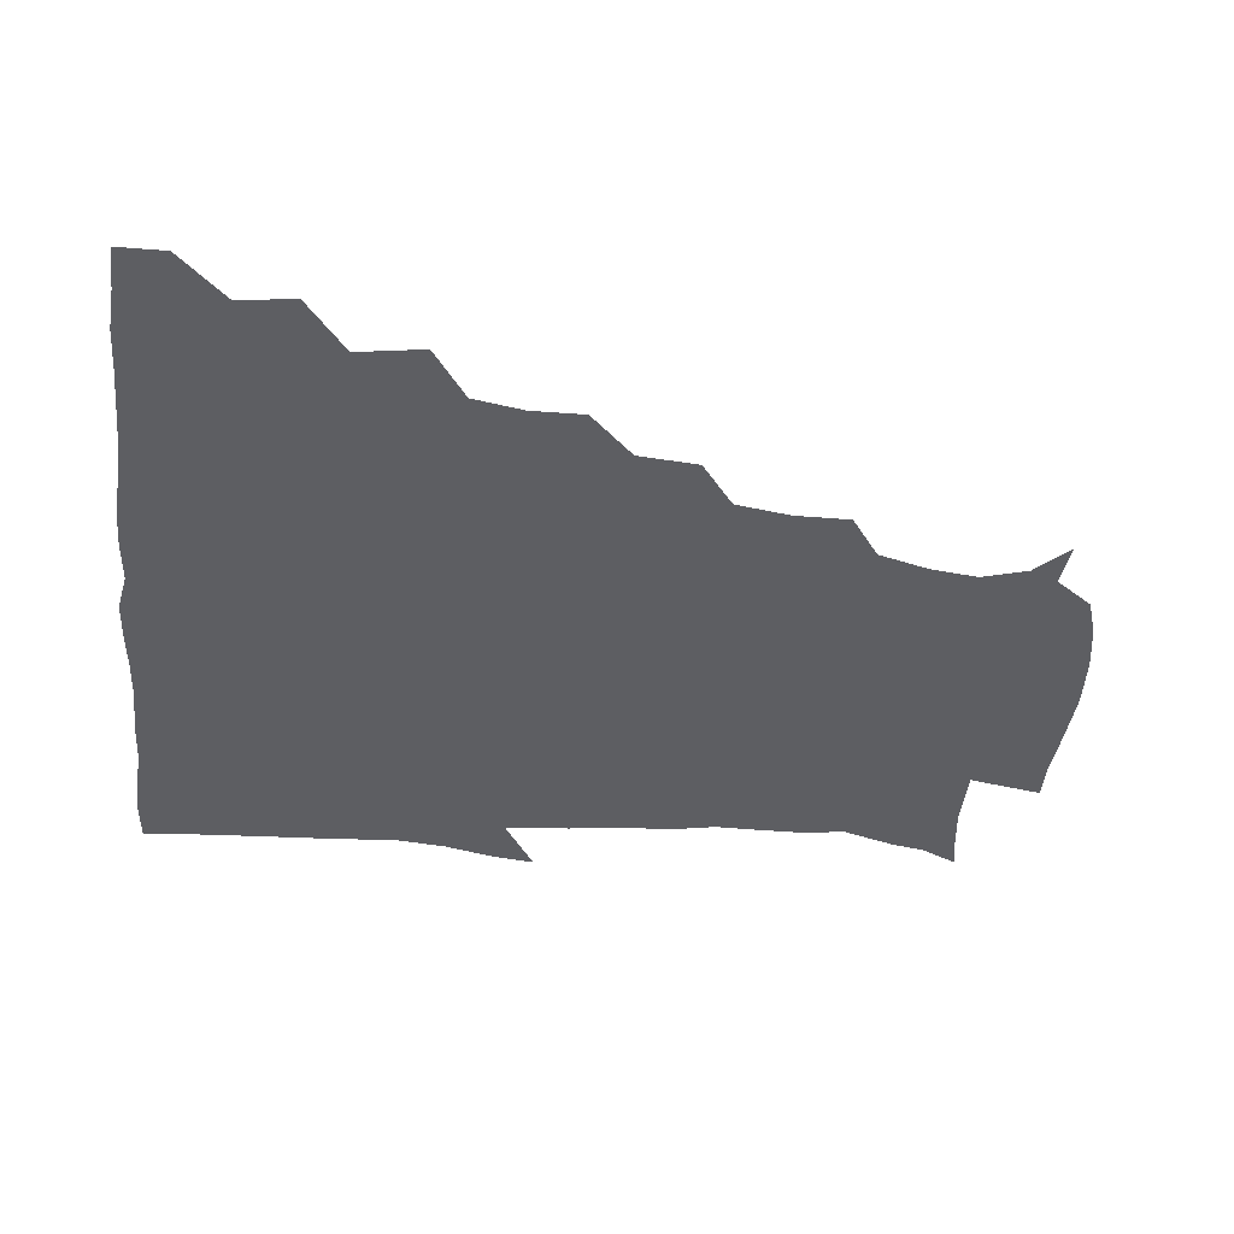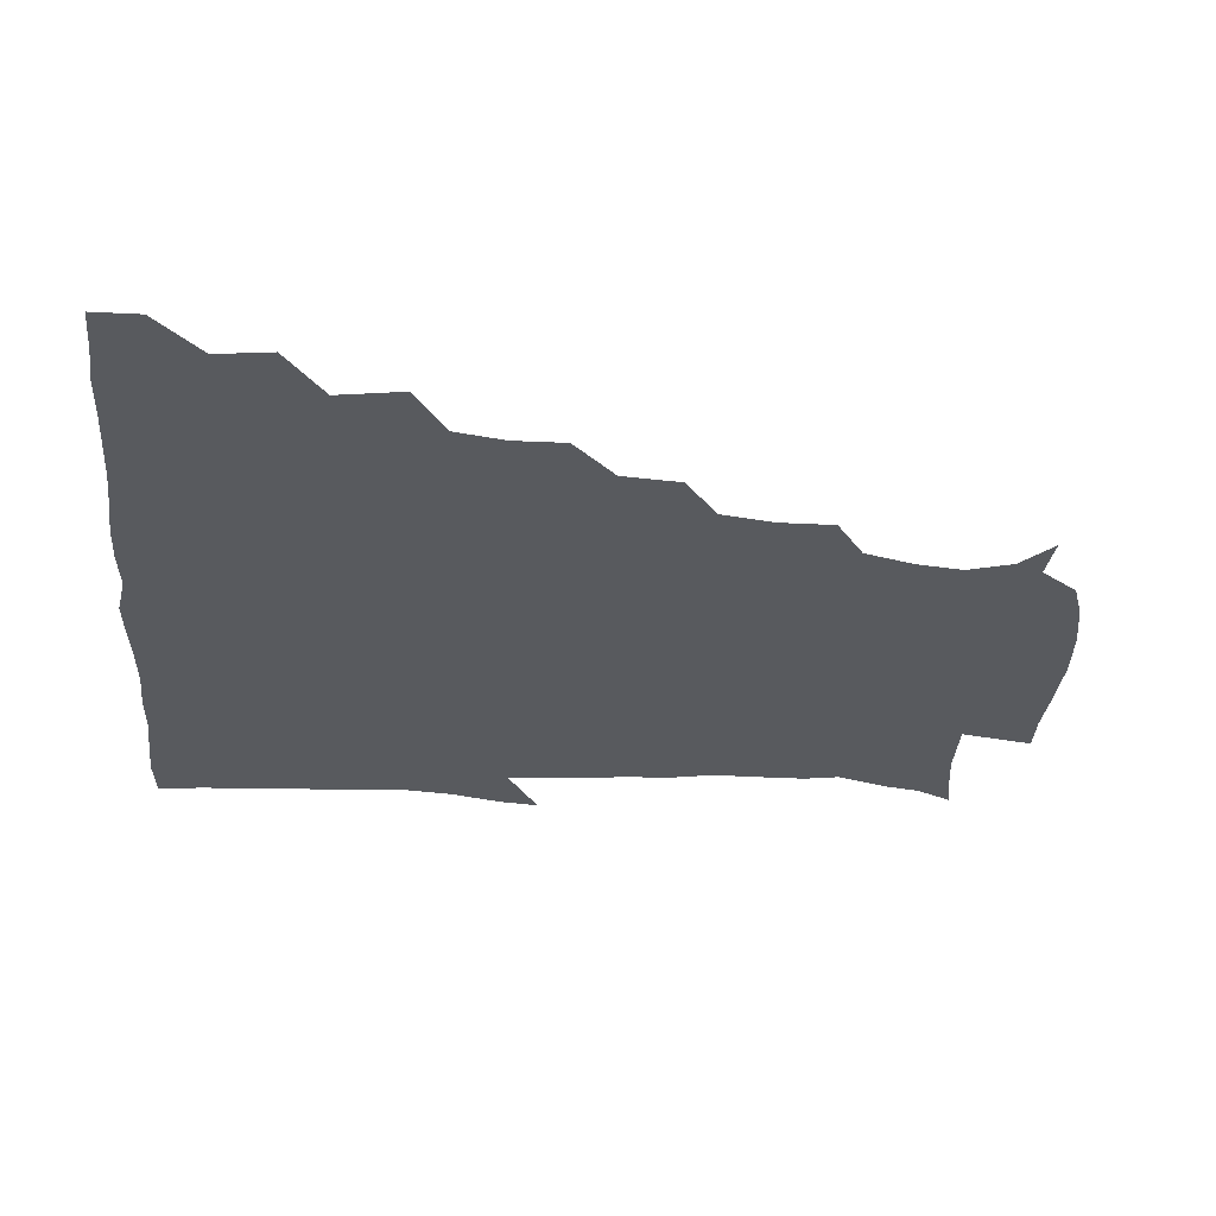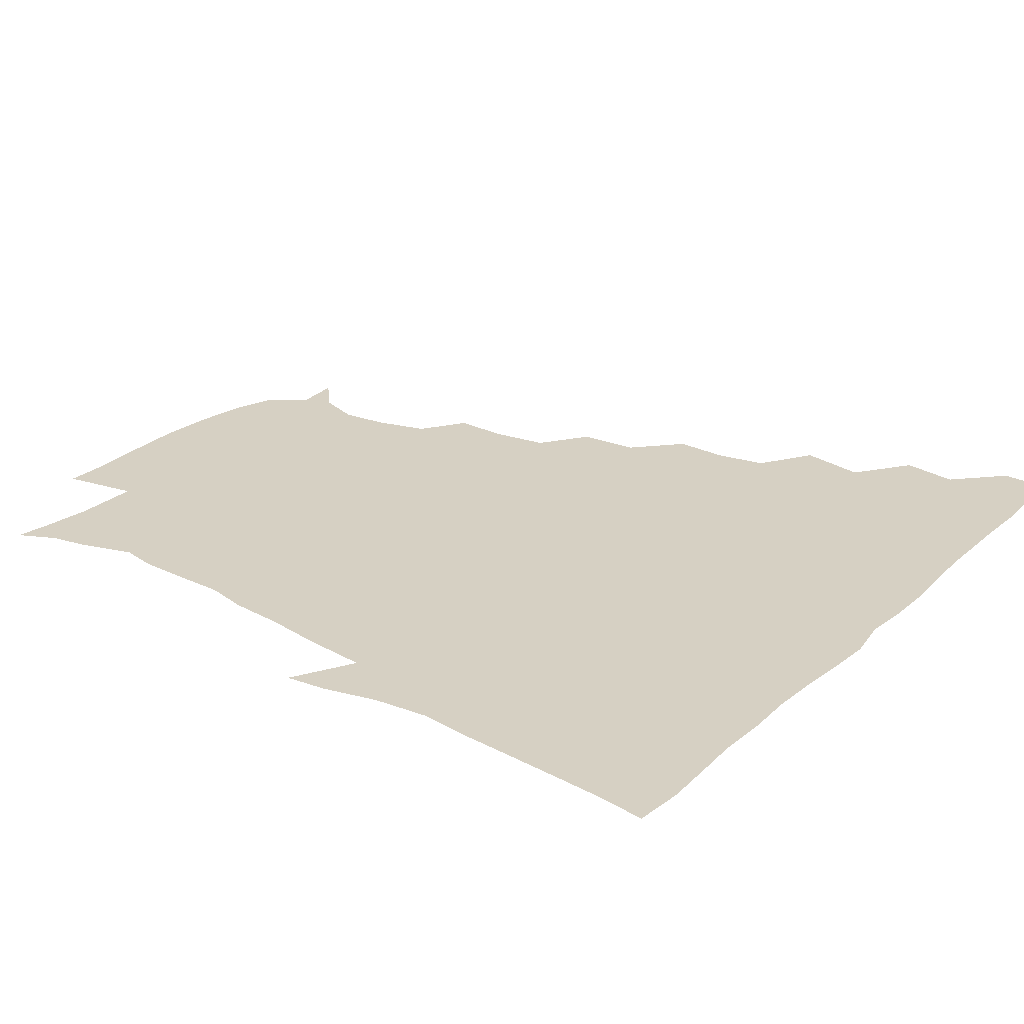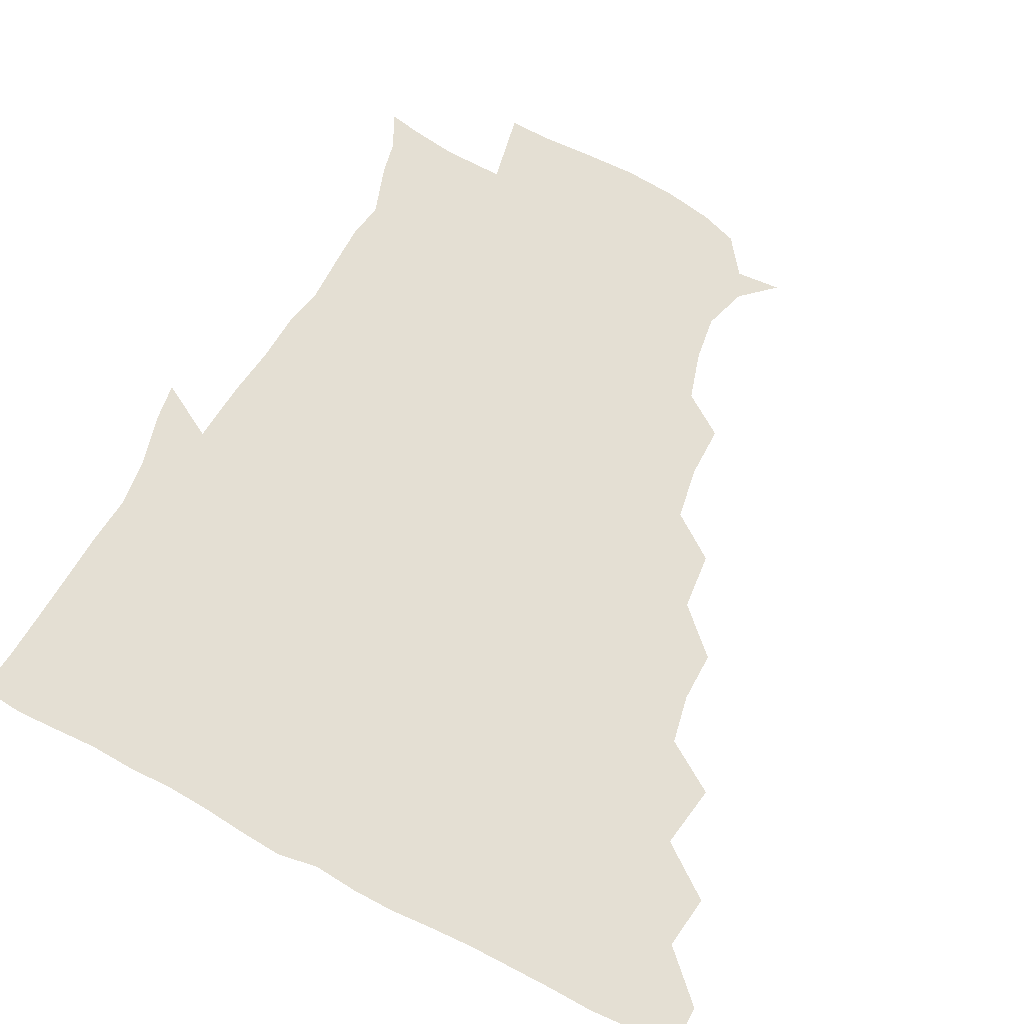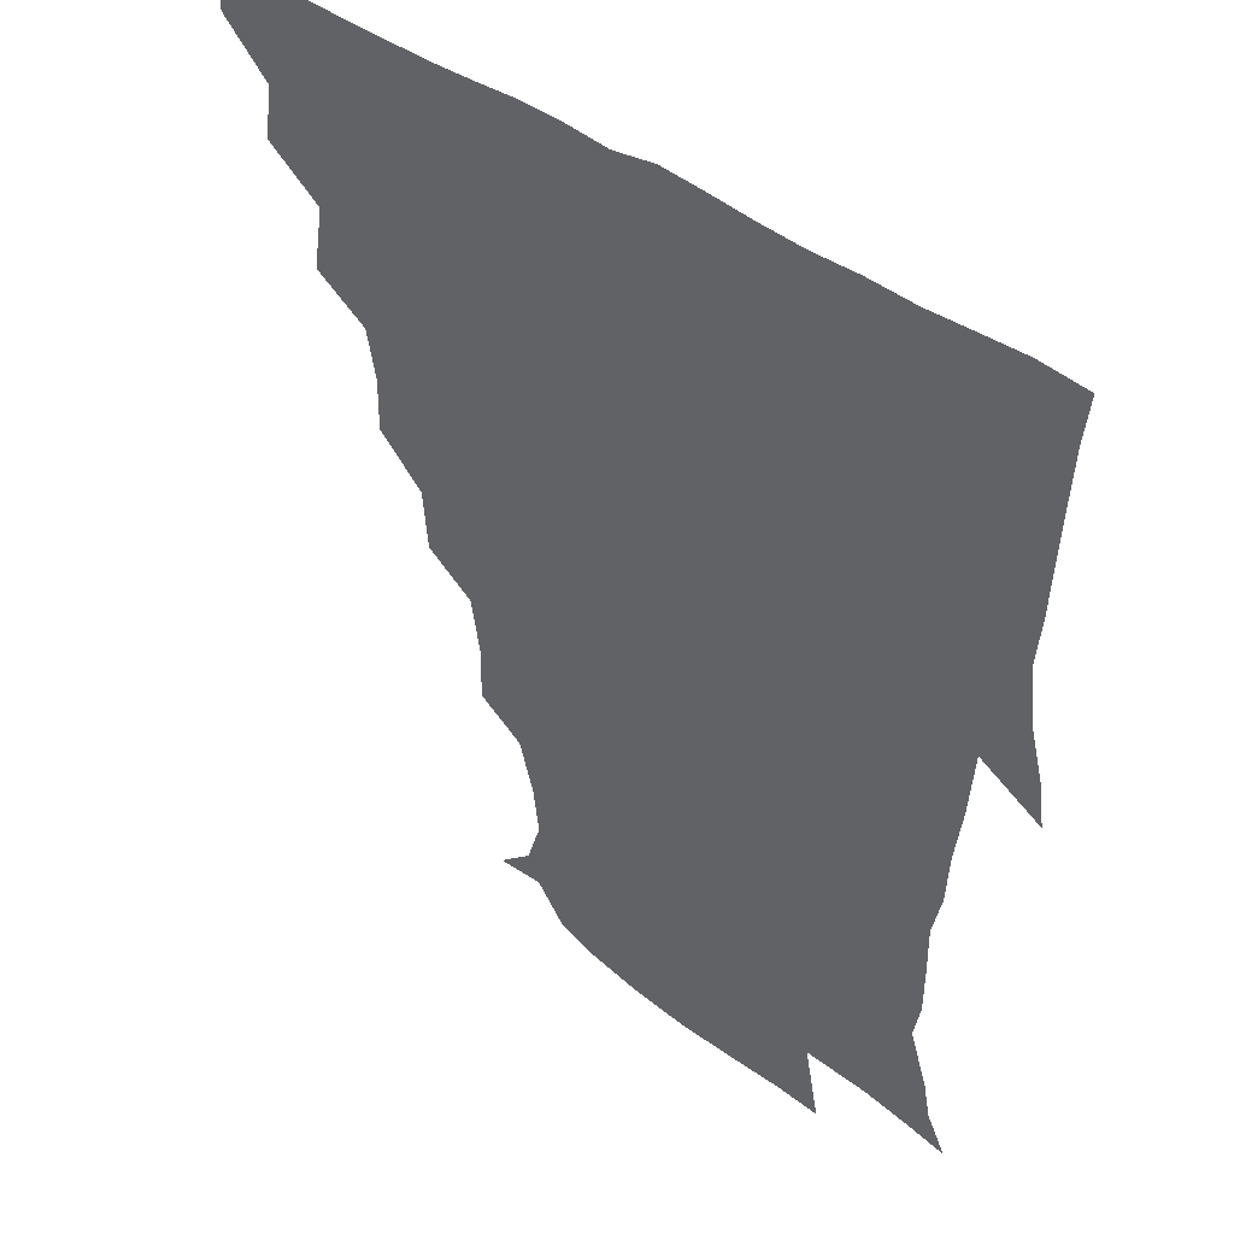
<metadata>
{"format":"obj","ext":"obj","renderer":"f3d","projection":"perspective","resolution":1024,"background":"white","views":[{"elev":-38.9,"azim":-96.4,"up":"+Z"},{"elev":-31.1,"azim":-94.7,"up":"+Z"},{"elev":26.5,"azim":126.8,"up":"+Z"},{"elev":66.7,"azim":-152.5,"up":"+Z"},{"elev":42.8,"azim":41.2,"up":"+Y"}]}
</metadata>
<code>
v 436 420.2 0
v 436.2 435.6 0
v 449.5 386.6 0
v 451.9 404.7 0
v 452.2 420.7 0
v 451.4 435.9 0
v 464.3 351.8 0
v 467.8 373.1 0
v 468.2 391 0
v 467 405.8 0
v 466.7 420.8 0
v 466.4 436.8 0
v 484.9 306.8 0
v 485.2 323.9 0
v 482 340.3 0
v 482.5 359.4 0
v 483.4 376.6 0
v 483.1 391.8 0
v 482.1 406.2 0
v 481.5 421.2 0
v 481.3 436.4 0
v 501.9 273 0
v 500.1 292.3 0
v 497.9 309.5 0
v 500.9 333.1 0
v 497.1 345 0
v 498.5 362.6 0
v 497.8 377 0
v 497.2 391.6 0
v 497 406.1 0
v 496.8 420.6 0
v 496.3 436.4 0
v 520.3 226.3 0
v 520.4 244 0
v 517.4 261.8 0
v 515.2 282.3 0
v 513.7 298.2 0
v 513.9 317.1 0
v 514.1 334.3 0
v 512.1 346.5 0
v 513.5 363.7 0
v 512.5 377.2 0
v 512 391.6 0
v 511.7 406.2 0
v 511.4 420.9 0
v 511.3 436.4 0
v 525.8 159.6 0
v 537.1 169.8 0
v 541.7 184.4 0
v 539.7 199.7 0
v 534.8 216.3 0
v 533.6 237.2 0
v 531.4 252.4 0
v 529.9 269.8 0
v 528.6 285.1 0
v 528.8 303.4 0
v 528.1 317.7 0
v 527.7 333.4 0
v 527.6 348.1 0
v 527.7 362.9 0
v 527.4 377.1 0
v 526.5 391.5 0
v 526.6 406.1 0
v 526.3 421 0
v 526.2 437 0
v 541.1 160.7 0
v 550.5 177.2 0
v 550.9 193.5 0
v 548.4 206.3 0
v 546.6 224.8 0
v 546.3 243.1 0
v 544.7 256.7 0
v 543.3 271.2 0
v 543.2 288 0
v 542.8 304.1 0
v 542.8 319.1 0
v 542.5 333.7 0
v 542.3 348.3 0
v 543.1 363.8 0
v 542.5 377.1 0
v 541.9 391.3 0
v 541.7 406 0
v 541.1 421.9 0
v 540.8 438 0
v 550.5 148.3 0
v 558.3 163.5 0
v 562.7 181.8 0
v 561.2 197.7 0
v 561.7 212.3 0
v 559.3 229.5 0
v 559.7 244.4 0
v 558.3 258.6 0
v 558 274.6 0
v 558.1 290.2 0
v 557.4 303.6 0
v 557.1 319.3 0
v 557.3 333.9 0
v 556.9 347.7 0
v 557.2 363.1 0
v 556.9 376.9 0
v 556.6 391.2 0
v 557 405.4 0
v 556.6 420.3 0
v 555.3 437.8 0
v 563.1 144 0
v 573.9 167.4 0
v 575.5 184.3 0
v 573.9 197.3 0
v 573.7 217 0
v 573.2 228.7 0
v 573.3 244.4 0
v 572.5 259.2 0
v 572.1 274.8 0
v 571.9 290.5 0
v 572.6 305.4 0
v 571.5 317.5 0
v 571.7 333.6 0
v 571.7 347.9 0
v 571.8 362.6 0
v 571.7 376.8 0
v 571.7 391.1 0
v 571.7 405.4 0
v 571.3 420.4 0
v 570.5 436.6 0
v 580 140.9 0
v 587.5 168.1 0
v 588.1 185.3 0
v 589 198.7 0
v 586.6 215.8 0
v 587.3 227.8 0
v 586.6 245.8 0
v 586.6 260.7 0
v 586.9 275.3 0
v 586.4 289.7 0
v 586.6 305.9 0
v 586.8 319.8 0
v 586.9 334.8 0
v 586.8 348.6 0
v 586.9 362.8 0
v 587 377 0
v 586.9 391.2 0
v 586.6 405.4 0
v 585.8 421.1 0
v 584.7 438.9 0
v 598.1 139.4 0
v 601.1 168.2 0
v 601.2 186.1 0
v 601.8 202.7 0
v 601.6 215.8 0
v 602.1 230.3 0
v 601 246.1 0
v 600.5 260.6 0
v 601.1 275.6 0
v 601 290.6 0
v 601.1 305.7 0
v 601.4 319.1 0
v 601.3 334 0
v 601.3 347.8 0
v 601.6 362.9 0
v 601.8 377.2 0
v 601.8 391.3 0
v 601.2 406.1 0
v 600.6 421.1 0
v 598.9 438 0
v 616.7 139.8 0
v 615.2 168.1 0
v 615.2 186.2 0
v 615.2 200.1 0
v 615.3 216 0
v 615.3 232.3 0
v 615.1 247.7 0
v 615.5 260.3 0
v 615 276.2 0
v 615.4 290.6 0
v 615.3 305.7 0
v 616 320.6 0
v 616 334.2 0
v 616.1 348.8 0
v 616.3 363.1 0
v 616.7 377.5 0
v 616.6 391.5 0
v 616.6 405.8 0
v 615.4 421.2 0
v 613.8 436.6 0
v 634.6 140.5 0
v 630 166.2 0
v 628.7 184.4 0
v 628.7 199.5 0
v 628.6 216.4 0
v 628.6 232.2 0
v 628.7 245.9 0
v 629.7 261.1 0
v 629.6 275.1 0
v 629.8 289.9 0
v 629.9 304.3 0
v 629.9 320.5 0
v 630.4 334.9 0
v 630.6 348.6 0
v 630.8 363.6 0
v 631.2 377.8 0
v 631.3 391.8 0
v 631.5 406.1 0
v 631.2 420.6 0
v 629.6 435.8 0
v 649 139.9 0
v 644.2 164.3 0
v 642.3 182.9 0
v 641.8 199.6 0
v 641.6 215.8 0
v 641.6 231.5 0
v 642.6 244.3 0
v 642.7 261 0
v 643.8 274.6 0
v 644.1 289.4 0
v 644.5 303.7 0
v 643.9 320.1 0
v 644.1 335.6 0
v 645.1 348.5 0
v 645.4 362.6 0
v 645.6 378 0
v 646.5 392.7 0
v 646.7 406.1 0
v 646.4 420.3 0
v 644.4 436.2 0
v 665.3 163.7 0
v 658 180.7 0
v 655.7 196.1 0
v 653.9 213.7 0
v 654.7 228.4 0
v 655.9 242 0
v 656.1 257.5 0
v 657.1 273 0
v 657.4 289.1 0
v 658 305.3 0
v 658.5 319.7 0
v 658.2 334.5 0
v 658.7 349.3 0
v 659.4 363.3 0
v 659.9 378.2 0
v 660.5 392.4 0
v 660.9 406.4 0
v 661.1 420.7 0
v 660.8 435.5 0
v 681.1 161.5 0
v 672 178.5 0
v 668.4 194 0
v 666.5 208.8 0
v 667.2 223.8 0
v 667.7 238.7 0
v 668.9 252.8 0
v 669.7 269.8 0
v 670.5 286.2 0
v 671.9 302.5 0
v 672.8 318.9 0
v 671.9 333.5 0
v 671.6 348.9 0
v 672.2 364.3 0
v 673.6 378 0
v 674.4 392.7 0
v 675.3 406.4 0
v 675.7 420.6 0
v 675.7 436.2 0
v 692.7 159.3 0
v 686.6 171.4 0
v 684.4 182.5 0
v 678.5 200.4 0
v 680.7 212.2 0
v 680.8 227.2 0
v 680.6 243.9 0
v 683.6 257.9 0
v 684.6 275 0
v 687.1 292.7 0
v 688.8 314.2 0
v 686 330.3 0
v 685.6 344.5 0
v 685.9 360 0
v 686.9 376 0
v 687.7 391.9 0
v 689.3 406.2 0
v 689.9 420.3 0
v 690.6 436.7 0
v 708.9 302.8 0
v 707 316.5 0
v 702.5 333.8 0
v 700.4 351.7 0
v 702 368.1 0
v 702.8 386 0
v 703.8 404.1 0
v 704.8 420.1 0
v 706.5 435.3 0
f 4 5 1
f 1 5 2
f 5 6 2
f 8 9 3
f 3 9 4
f 9 10 4
f 4 10 5
f 10 11 5
f 5 11 6
f 11 12 6
f 15 16 7
f 7 16 8
f 16 17 8
f 8 17 9
f 17 18 9
f 9 18 10
f 18 19 10
f 10 19 11
f 19 20 11
f 11 20 12
f 20 21 12
f 23 24 13
f 13 24 14
f 24 25 14
f 14 25 15
f 25 26 15
f 15 26 16
f 26 27 16
f 16 27 17
f 27 28 17
f 17 28 18
f 28 29 18
f 18 29 19
f 29 30 19
f 19 30 20
f 30 31 20
f 20 31 21
f 31 32 21
f 35 36 22
f 22 36 23
f 36 37 23
f 23 37 24
f 37 38 24
f 24 38 25
f 38 39 25
f 25 39 26
f 39 40 26
f 26 40 27
f 40 41 27
f 27 41 28
f 41 42 28
f 28 42 29
f 42 43 29
f 29 43 30
f 43 44 30
f 30 44 31
f 44 45 31
f 31 45 32
f 45 46 32
f 51 52 33
f 33 52 34
f 52 53 34
f 34 53 35
f 53 54 35
f 35 54 36
f 54 55 36
f 36 55 37
f 55 56 37
f 37 56 38
f 56 57 38
f 38 57 39
f 57 58 39
f 39 58 40
f 58 59 40
f 40 59 41
f 59 60 41
f 41 60 42
f 60 61 42
f 42 61 43
f 61 62 43
f 43 62 44
f 62 63 44
f 44 63 45
f 63 64 45
f 45 64 46
f 64 65 46
f 47 66 48
f 66 67 48
f 48 67 49
f 67 68 49
f 49 68 50
f 68 69 50
f 50 69 51
f 69 70 51
f 51 70 52
f 70 71 52
f 52 71 53
f 71 72 53
f 53 72 54
f 72 73 54
f 54 73 55
f 73 74 55
f 55 74 56
f 74 75 56
f 56 75 57
f 75 76 57
f 57 76 58
f 76 77 58
f 58 77 59
f 77 78 59
f 59 78 60
f 78 79 60
f 60 79 61
f 79 80 61
f 61 80 62
f 80 81 62
f 62 81 63
f 81 82 63
f 63 82 64
f 82 83 64
f 64 83 65
f 83 84 65
f 85 86 66
f 66 86 67
f 86 87 67
f 67 87 68
f 87 88 68
f 68 88 69
f 88 89 69
f 69 89 70
f 89 90 70
f 70 90 71
f 90 91 71
f 71 91 72
f 91 92 72
f 72 92 73
f 92 93 73
f 73 93 74
f 93 94 74
f 74 94 75
f 94 95 75
f 75 95 76
f 95 96 76
f 76 96 77
f 96 97 77
f 77 97 78
f 97 98 78
f 78 98 79
f 98 99 79
f 79 99 80
f 99 100 80
f 80 100 81
f 100 101 81
f 81 101 82
f 101 102 82
f 82 102 83
f 102 103 83
f 83 103 84
f 103 104 84
f 85 105 86
f 105 106 86
f 86 106 87
f 106 107 87
f 87 107 88
f 107 108 88
f 88 108 89
f 108 109 89
f 89 109 90
f 109 110 90
f 90 110 91
f 110 111 91
f 91 111 92
f 111 112 92
f 92 112 93
f 112 113 93
f 93 113 94
f 113 114 94
f 94 114 95
f 114 115 95
f 95 115 96
f 115 116 96
f 96 116 97
f 116 117 97
f 97 117 98
f 117 118 98
f 98 118 99
f 118 119 99
f 99 119 100
f 119 120 100
f 100 120 101
f 120 121 101
f 101 121 102
f 121 122 102
f 102 122 103
f 122 123 103
f 103 123 104
f 123 124 104
f 105 125 106
f 125 126 106
f 106 126 107
f 126 127 107
f 107 127 108
f 127 128 108
f 108 128 109
f 128 129 109
f 109 129 110
f 129 130 110
f 110 130 111
f 130 131 111
f 111 131 112
f 131 132 112
f 112 132 113
f 132 133 113
f 113 133 114
f 133 134 114
f 114 134 115
f 134 135 115
f 115 135 116
f 135 136 116
f 116 136 117
f 136 137 117
f 117 137 118
f 137 138 118
f 118 138 119
f 138 139 119
f 119 139 120
f 139 140 120
f 120 140 121
f 140 141 121
f 121 141 122
f 141 142 122
f 122 142 123
f 142 143 123
f 123 143 124
f 143 144 124
f 125 145 126
f 145 146 126
f 126 146 127
f 146 147 127
f 127 147 128
f 147 148 128
f 128 148 129
f 148 149 129
f 129 149 130
f 149 150 130
f 130 150 131
f 150 151 131
f 131 151 132
f 151 152 132
f 132 152 133
f 152 153 133
f 133 153 134
f 153 154 134
f 134 154 135
f 154 155 135
f 135 155 136
f 155 156 136
f 136 156 137
f 156 157 137
f 137 157 138
f 157 158 138
f 138 158 139
f 158 159 139
f 139 159 140
f 159 160 140
f 140 160 141
f 160 161 141
f 141 161 142
f 161 162 142
f 142 162 143
f 162 163 143
f 143 163 144
f 163 164 144
f 145 165 146
f 165 166 146
f 146 166 147
f 166 167 147
f 147 167 148
f 167 168 148
f 148 168 149
f 168 169 149
f 149 169 150
f 169 170 150
f 150 170 151
f 170 171 151
f 151 171 152
f 171 172 152
f 152 172 153
f 172 173 153
f 153 173 154
f 173 174 154
f 154 174 155
f 174 175 155
f 155 175 156
f 175 176 156
f 156 176 157
f 176 177 157
f 157 177 158
f 177 178 158
f 158 178 159
f 178 179 159
f 159 179 160
f 179 180 160
f 160 180 161
f 180 181 161
f 161 181 162
f 181 182 162
f 162 182 163
f 182 183 163
f 163 183 164
f 183 184 164
f 165 185 166
f 185 186 166
f 166 186 167
f 186 187 167
f 167 187 168
f 187 188 168
f 168 188 169
f 188 189 169
f 169 189 170
f 189 190 170
f 170 190 171
f 190 191 171
f 171 191 172
f 191 192 172
f 172 192 173
f 192 193 173
f 173 193 174
f 193 194 174
f 174 194 175
f 194 195 175
f 175 195 176
f 195 196 176
f 176 196 177
f 196 197 177
f 177 197 178
f 197 198 178
f 178 198 179
f 198 199 179
f 179 199 180
f 199 200 180
f 180 200 181
f 200 201 181
f 181 201 182
f 201 202 182
f 182 202 183
f 202 203 183
f 183 203 184
f 203 204 184
f 185 205 186
f 205 206 186
f 186 206 187
f 206 207 187
f 187 207 188
f 207 208 188
f 188 208 189
f 208 209 189
f 189 209 190
f 209 210 190
f 190 210 191
f 210 211 191
f 191 211 192
f 211 212 192
f 192 212 193
f 212 213 193
f 193 213 194
f 213 214 194
f 194 214 195
f 214 215 195
f 195 215 196
f 215 216 196
f 196 216 197
f 216 217 197
f 197 217 198
f 217 218 198
f 198 218 199
f 218 219 199
f 199 219 200
f 219 220 200
f 200 220 201
f 220 221 201
f 201 221 202
f 221 222 202
f 202 222 203
f 222 223 203
f 203 223 204
f 223 224 204
f 206 225 207
f 225 226 207
f 207 226 208
f 226 227 208
f 208 227 209
f 227 228 209
f 209 228 210
f 228 229 210
f 210 229 211
f 229 230 211
f 211 230 212
f 230 231 212
f 212 231 213
f 231 232 213
f 213 232 214
f 232 233 214
f 214 233 215
f 233 234 215
f 215 234 216
f 234 235 216
f 216 235 217
f 235 236 217
f 217 236 218
f 236 237 218
f 218 237 219
f 237 238 219
f 219 238 220
f 238 239 220
f 220 239 221
f 239 240 221
f 221 240 222
f 240 241 222
f 222 241 223
f 241 242 223
f 223 242 224
f 242 243 224
f 225 244 226
f 244 245 226
f 226 245 227
f 245 246 227
f 227 246 228
f 246 247 228
f 228 247 229
f 247 248 229
f 229 248 230
f 248 249 230
f 230 249 231
f 249 250 231
f 231 250 232
f 250 251 232
f 232 251 233
f 251 252 233
f 233 252 234
f 252 253 234
f 234 253 235
f 253 254 235
f 235 254 236
f 254 255 236
f 236 255 237
f 255 256 237
f 237 256 238
f 256 257 238
f 238 257 239
f 257 258 239
f 239 258 240
f 258 259 240
f 240 259 241
f 259 260 241
f 241 260 242
f 260 261 242
f 242 261 243
f 261 262 243
f 244 263 245
f 263 264 245
f 245 264 246
f 264 265 246
f 246 265 247
f 265 266 247
f 247 266 248
f 266 267 248
f 248 267 249
f 267 268 249
f 249 268 250
f 268 269 250
f 250 269 251
f 269 270 251
f 251 270 252
f 270 271 252
f 252 271 253
f 271 272 253
f 253 272 254
f 272 273 254
f 254 273 255
f 273 274 255
f 255 274 256
f 274 275 256
f 256 275 257
f 275 276 257
f 257 276 258
f 276 277 258
f 258 277 259
f 277 278 259
f 259 278 260
f 278 279 260
f 260 279 261
f 279 280 261
f 261 280 262
f 280 281 262
f 273 282 274
f 282 283 274
f 274 283 275
f 283 284 275
f 275 284 276
f 284 285 276
f 276 285 277
f 285 286 277
f 277 286 278
f 286 287 278
f 278 287 279
f 287 288 279
f 279 288 280
f 288 289 280
f 280 289 281
f 289 290 281

</code>
